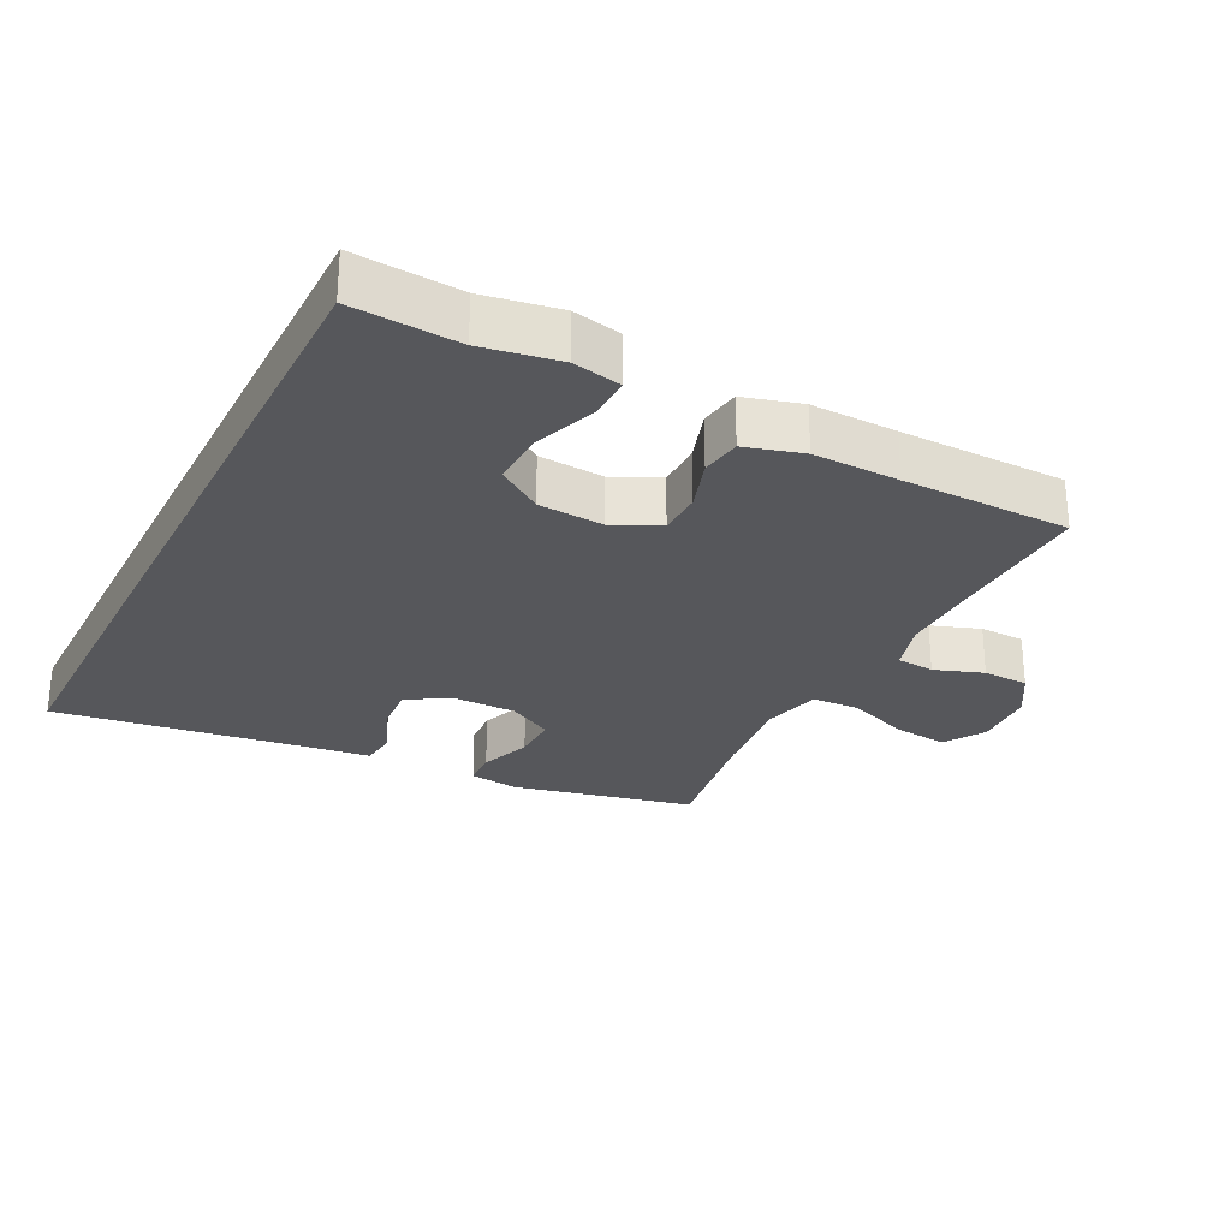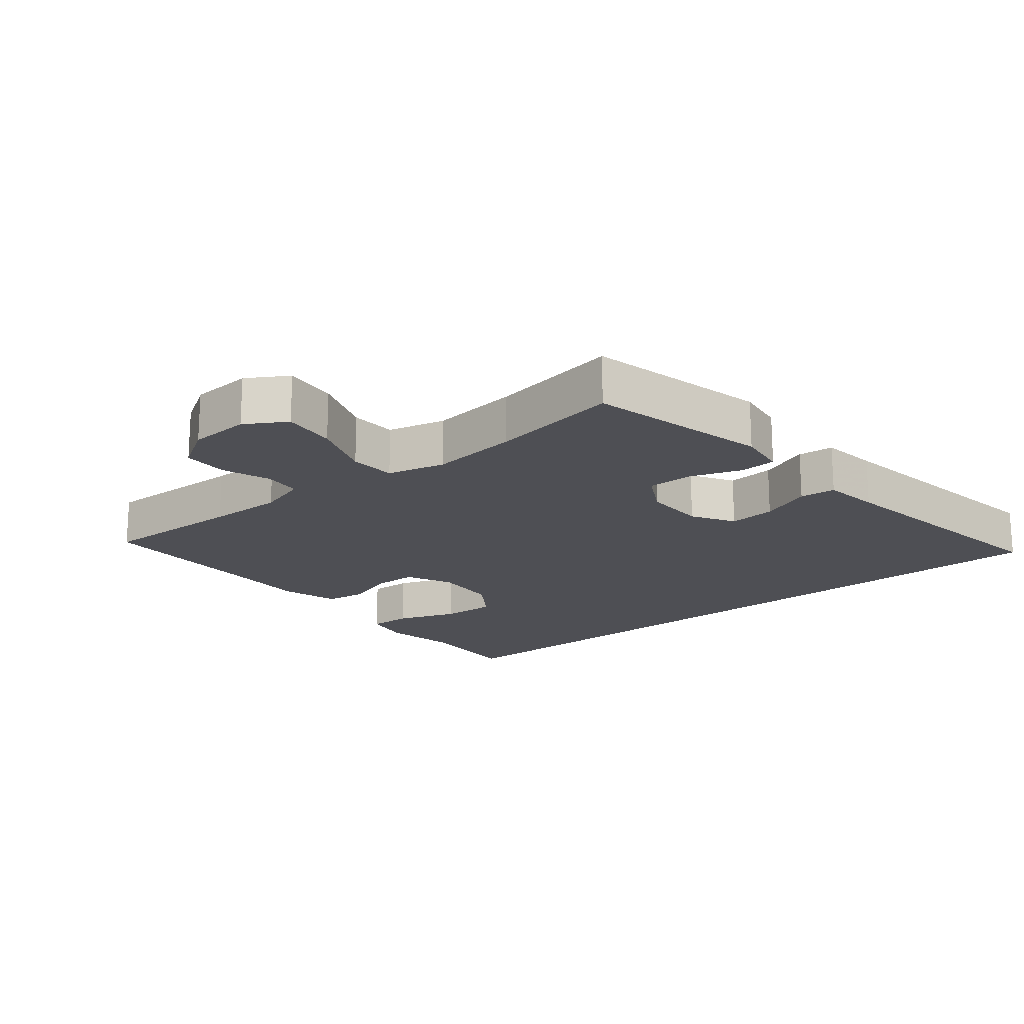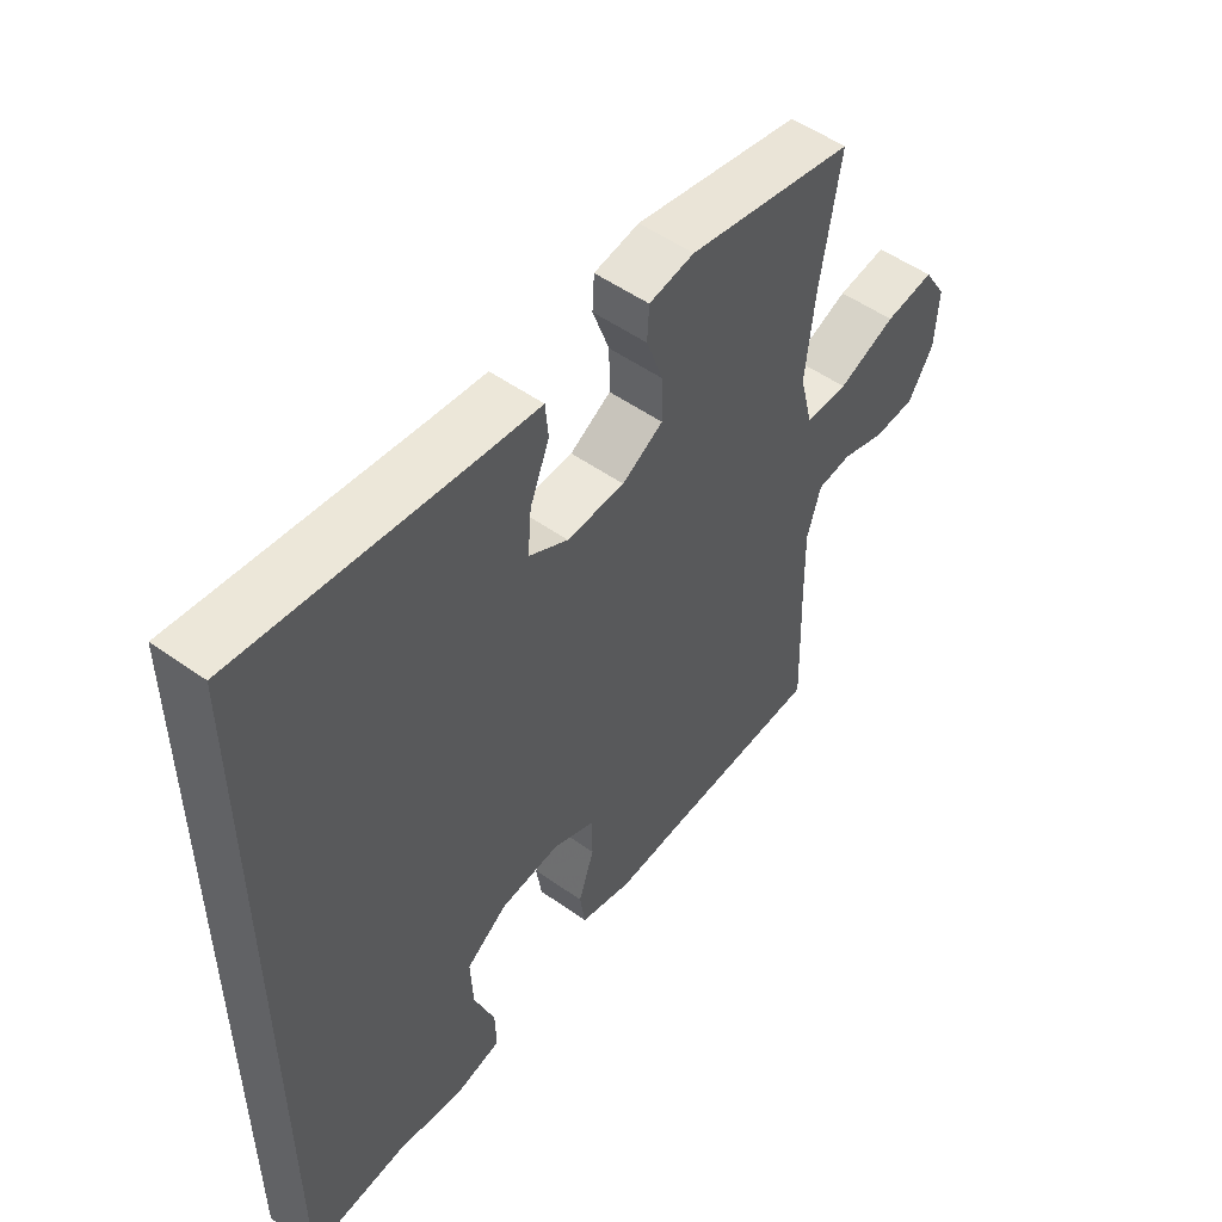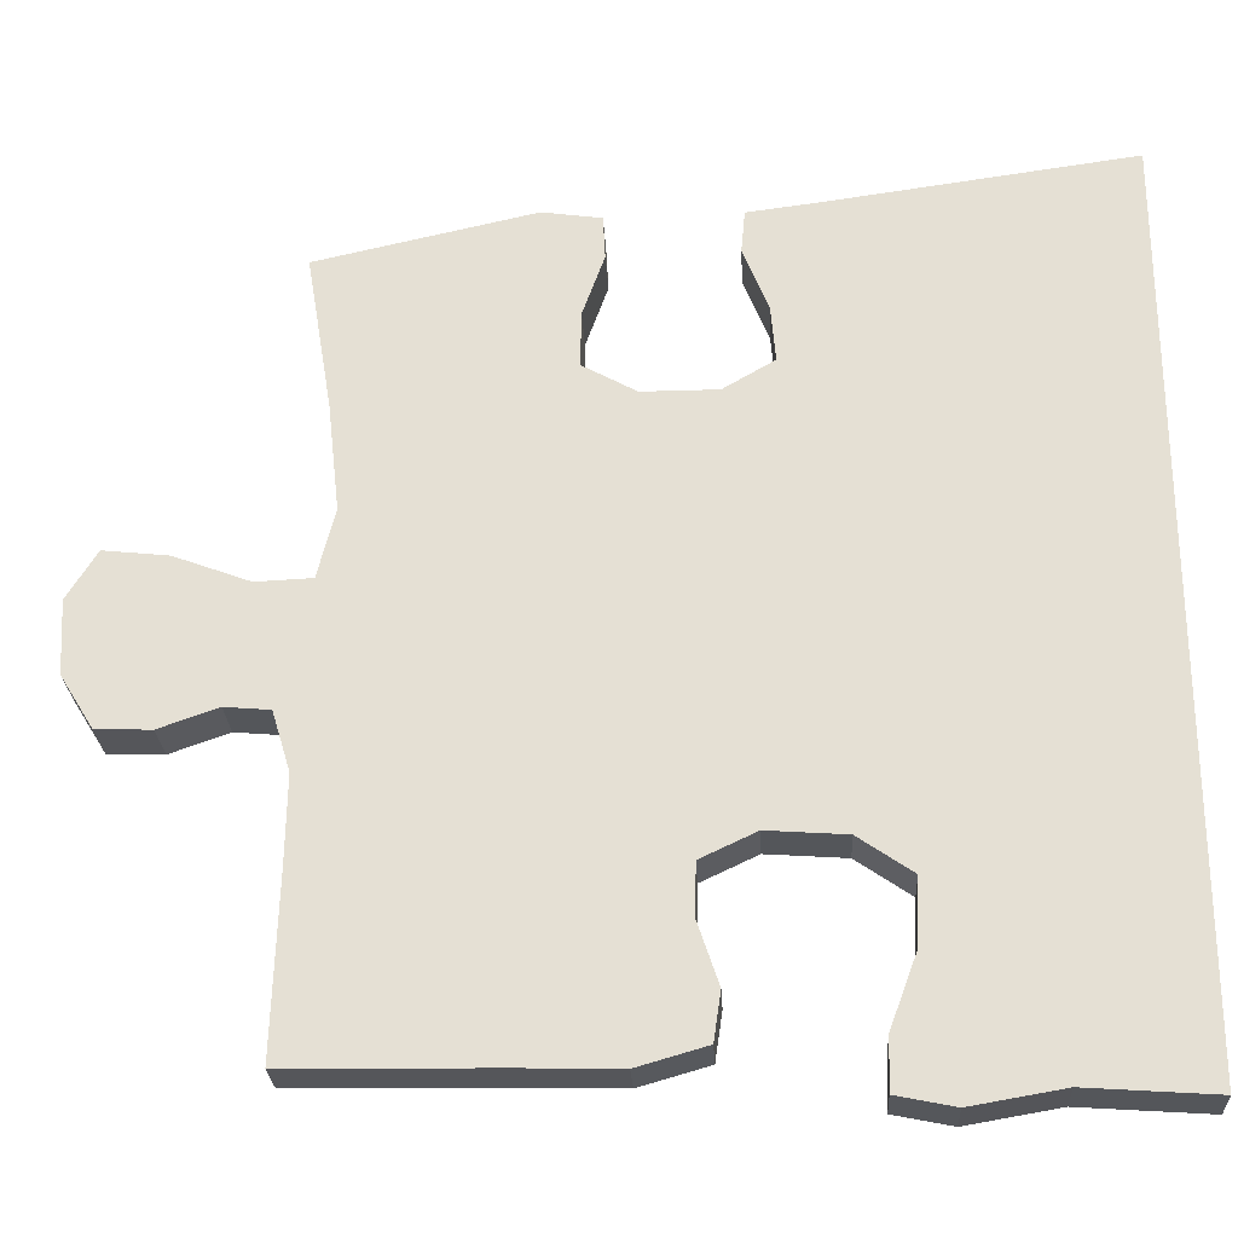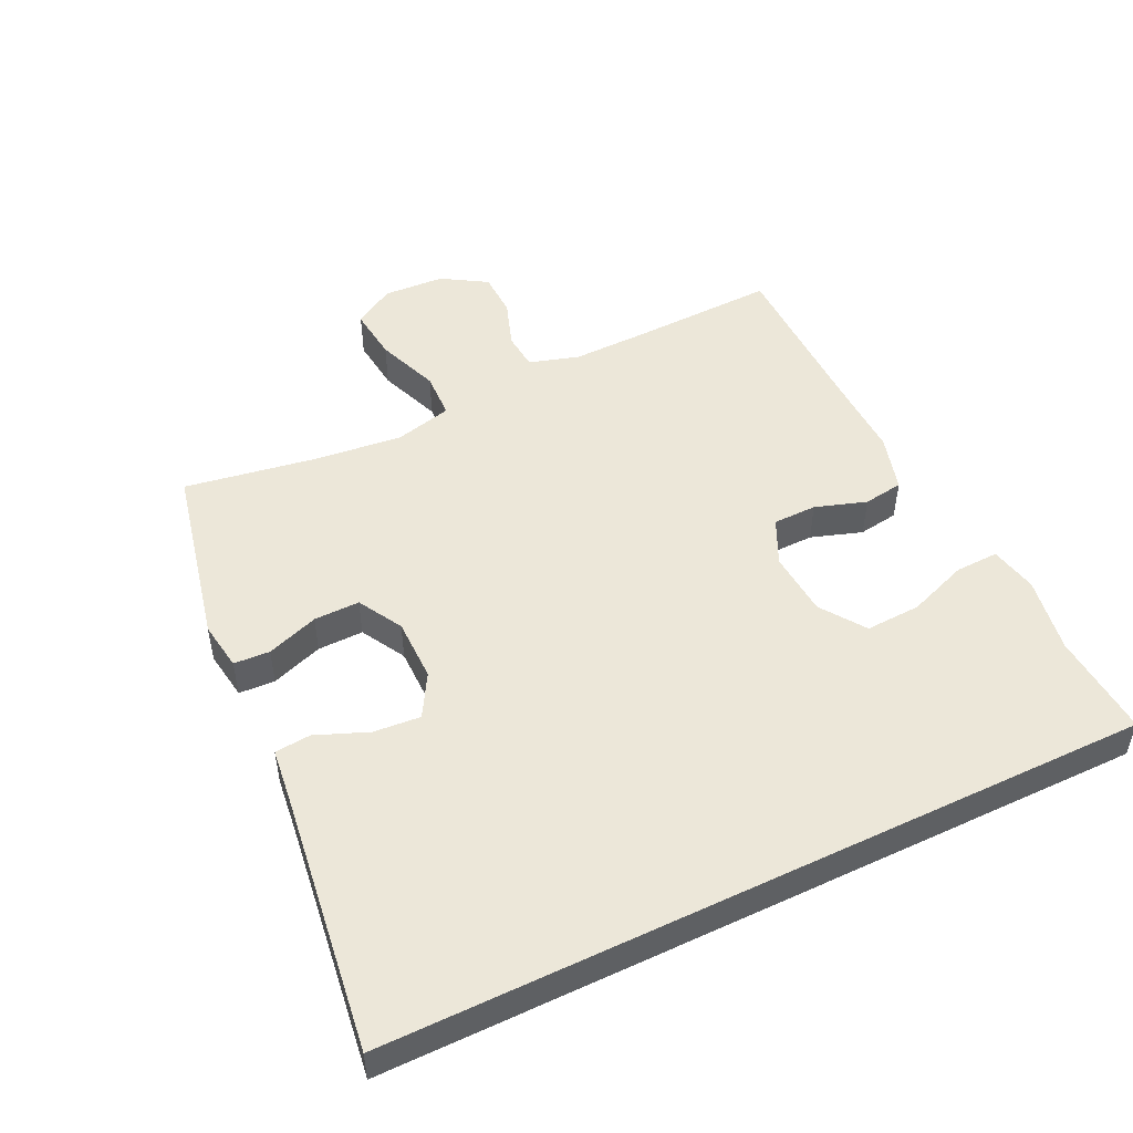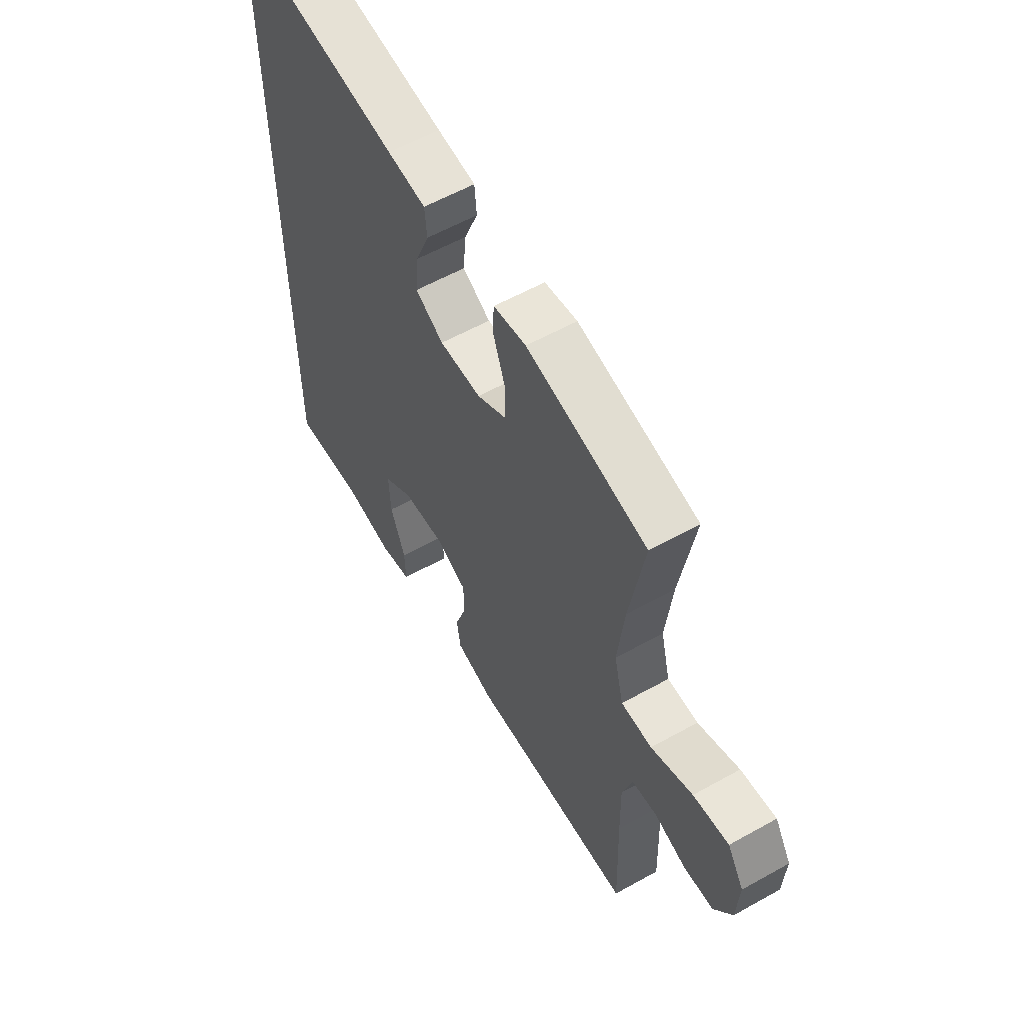
<metadata>
{"format":"obj","ext":"obj","renderer":"f3d","projection":"perspective","resolution":1024,"background":"white","views":[{"elev":-27.4,"azim":153.0,"up":"+Y"},{"elev":-18.3,"azim":-50.4,"up":"+Y"},{"elev":52.7,"azim":127.3,"up":"+Z"},{"elev":-26.0,"azim":3.0,"up":"+Z"},{"elev":49.9,"azim":64.2,"up":"+Y"},{"elev":58.5,"azim":-120.0,"up":"+Z"}]}
</metadata>
<code>
v -0.5 0.07 0.5
v -0.223 0.07 0.562
v -0.148 0.07 0.551
v -0.145 0.07 0.496
v -0.173 0.07 0.417
v -0.174 0.07 0.347
v -0.106 0.07 0.309
v -0.01 0.07 0.309
v 0.055 0.07 0.347
v 0.049 0.07 0.419
v 0.017 0.07 0.498
v 0.022 0.07 0.553
v 0.11 0.07 0.564
v 0.5 0.07 0.618
v 0.5 0.07 -0.544
v 0.34 0.07 -0.533
v 0.224 0.07 -0.553
v 0.151 0.07 -0.538
v 0.153 0.07 -0.472
v 0.187 0.07 -0.38
v 0.191 0.07 -0.296
v 0.123 0.07 -0.249
v 0.024 0.07 -0.242
v -0.046 0.07 -0.275
v -0.047 0.07 -0.342
v -0.021 0.07 -0.42
v -0.03 0.07 -0.481
v -0.117 0.07 -0.506
v -0.247 0.07 -0.503
v -0.5 0.07 -0.5
v -0.493 0.07 -0.279
v -0.491 0.07 -0.163
v -0.514 0.07 -0.087
v -0.571 0.07 -0.082
v -0.645 0.07 -0.108
v -0.714 0.07 -0.106
v -0.756 0.07 -0.038
v -0.761 0.07 0.056
v -0.723 0.07 0.118
v -0.641 0.07 0.109
v -0.545 0.07 0.073
v -0.474 0.07 0.076
v -0.452 0.07 0.164
v -0.467 0.07 0.3
v -0.5 0 0.5
v -0.223 0 0.562
v -0.148 0 0.551
v -0.145 0 0.496
v -0.173 0 0.417
v -0.174 0 0.347
v -0.106 0 0.309
v -0.01 0 0.309
v 0.055 0 0.347
v 0.049 0 0.419
v 0.017 0 0.498
v 0.022 0 0.553
v 0.11 0 0.564
v 0.5 0 0.618
v 0.5 0 -0.544
v 0.34 0 -0.533
v 0.224 0 -0.553
v 0.151 0 -0.538
v 0.153 0 -0.472
v 0.187 0 -0.38
v 0.191 0 -0.296
v 0.123 0 -0.249
v 0.024 0 -0.242
v -0.046 0 -0.275
v -0.047 0 -0.342
v -0.021 0 -0.42
v -0.03 0 -0.481
v -0.117 0 -0.506
v -0.247 0 -0.503
v -0.5 0 -0.5
v -0.493 0 -0.279
v -0.491 0 -0.163
v -0.514 0 -0.087
v -0.571 0 -0.082
v -0.645 0 -0.108
v -0.714 0 -0.106
v -0.756 0 -0.038
v -0.761 0 0.056
v -0.723 0 0.118
v -0.641 0 0.109
v -0.545 0 0.073
v -0.474 0 0.076
v -0.452 0 0.164
v -0.467 0 0.3
f 39 40 41
f 38 39 41
f 37 38 41
f 36 37 41
f 35 36 41
f 34 35 41
f 33 34 41 42
f 32 33 42 43
f 29 30 31
f 31 32 43
f 29 31 43
f 28 29 43
f 27 28 43
f 26 27 43
f 25 26 43
f 18 19 20
f 17 18 20
f 16 17 20
f 16 20 21
f 15 16 21
f 14 15 21
f 13 14 21
f 10 11 12 13
f 13 21 22
f 10 13 22
f 9 10 22
f 3 4 5
f 2 3 5
f 1 2 5
f 44 1 5
f 44 5 6
f 44 6 7
f 43 44 7
f 25 43 7
f 24 25 7
f 23 24 7 8
f 8 9 22 23
f 85 84 83
f 85 83 82
f 85 82 81
f 85 81 80
f 85 80 79
f 85 79 78
f 86 85 78 77
f 87 86 77 76
f 75 74 73
f 87 76 75
f 87 75 73
f 87 73 72
f 87 72 71
f 87 71 70
f 87 70 69
f 64 63 62
f 64 62 61
f 64 61 60
f 65 64 60
f 65 60 59
f 65 59 58
f 65 58 57
f 57 56 55 54
f 66 65 57
f 66 57 54
f 66 54 53
f 49 48 47
f 49 47 46
f 49 46 45
f 49 45 88
f 50 49 88
f 51 50 88
f 51 88 87
f 51 87 69
f 51 69 68
f 52 51 68 67
f 67 66 53 52
f 1 45 46 2
f 2 46 47 3
f 3 47 48 4
f 4 48 49 5
f 5 49 50 6
f 6 50 51 7
f 7 51 52 8
f 8 52 53 9
f 9 53 54 10
f 10 54 55 11
f 11 55 56 12
f 12 56 57 13
f 13 57 58 14
f 14 58 59 15
f 15 59 60 16
f 16 60 61 17
f 17 61 62 18
f 18 62 63 19
f 19 63 64 20
f 20 64 65 21
f 21 65 66 22
f 22 66 67 23
f 23 67 68 24
f 24 68 69 25
f 25 69 70 26
f 26 70 71 27
f 27 71 72 28
f 28 72 73 29
f 29 73 74 30
f 30 74 75 31
f 31 75 76 32
f 32 76 77 33
f 33 77 78 34
f 34 78 79 35
f 35 79 80 36
f 36 80 81 37
f 37 81 82 38
f 38 82 83 39
f 39 83 84 40
f 40 84 85 41
f 41 85 86 42
f 42 86 87 43
f 43 87 88 44
f 44 88 45 1

</code>
